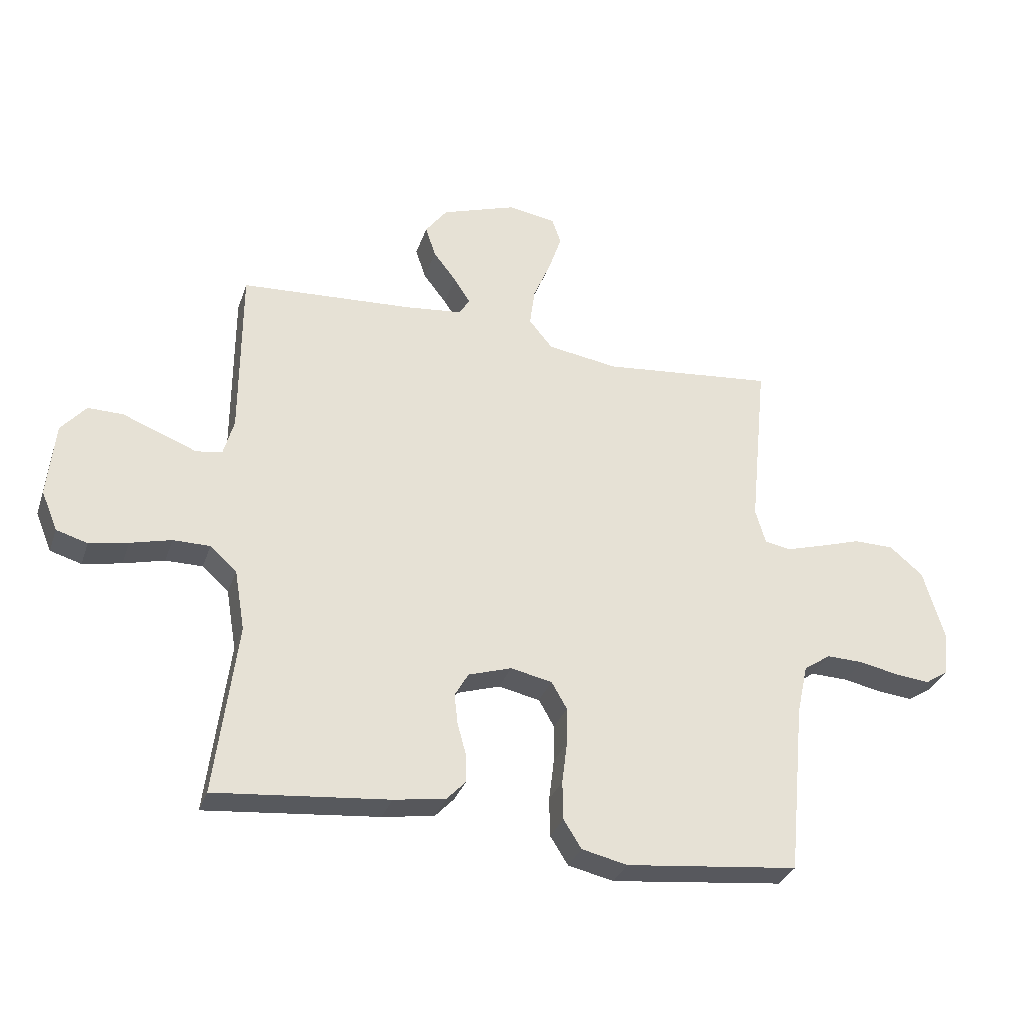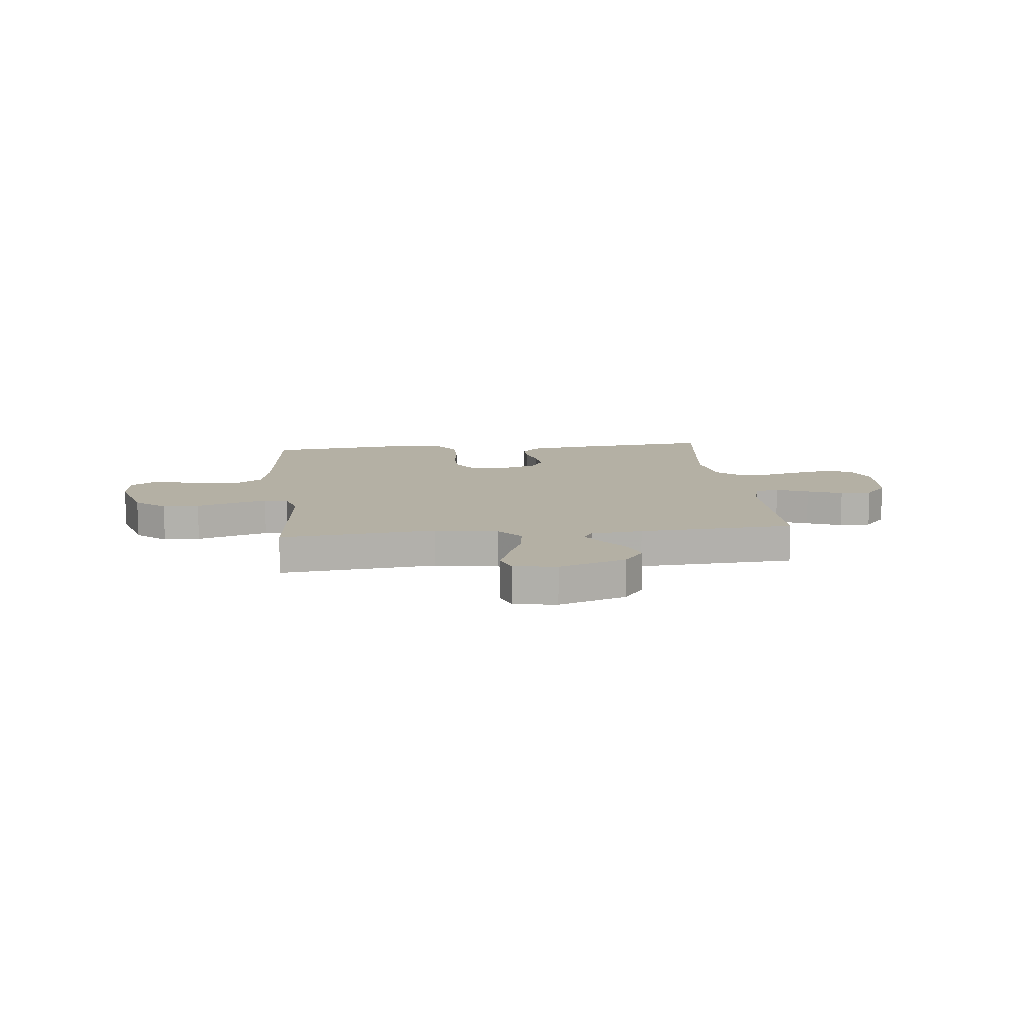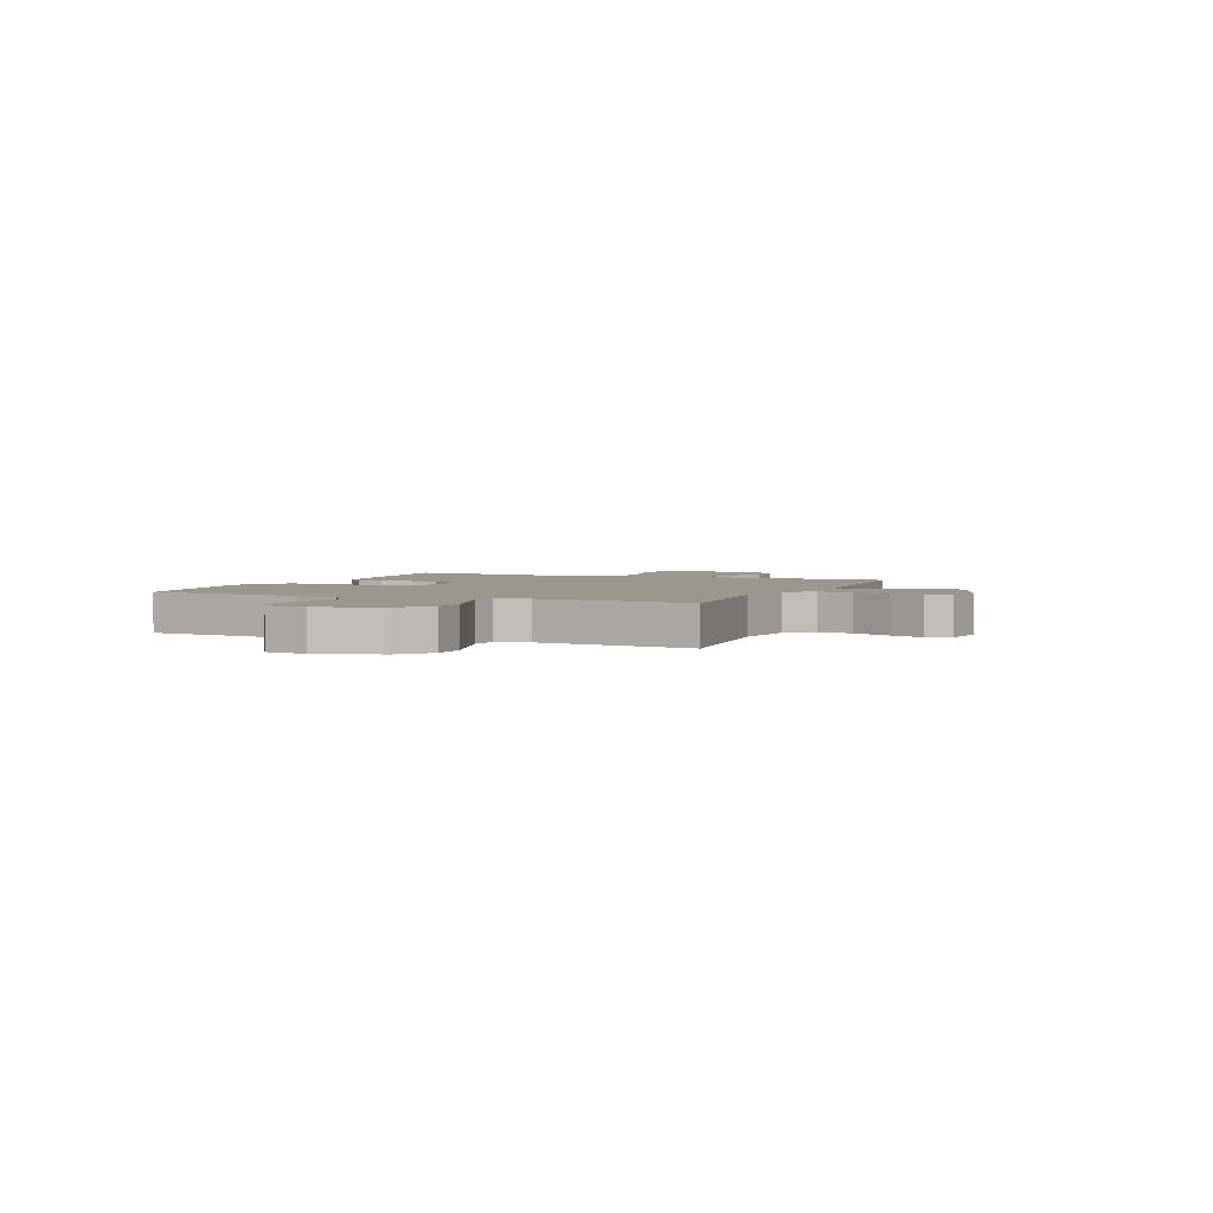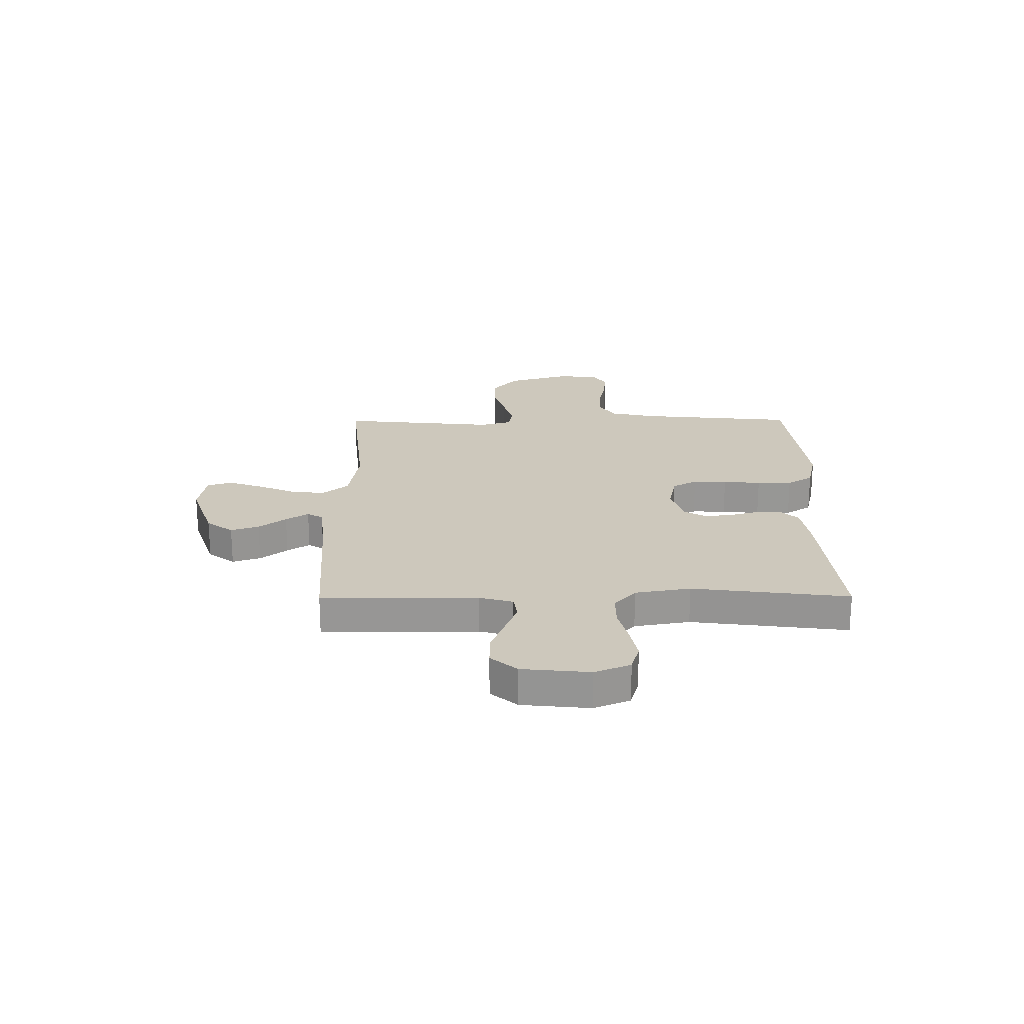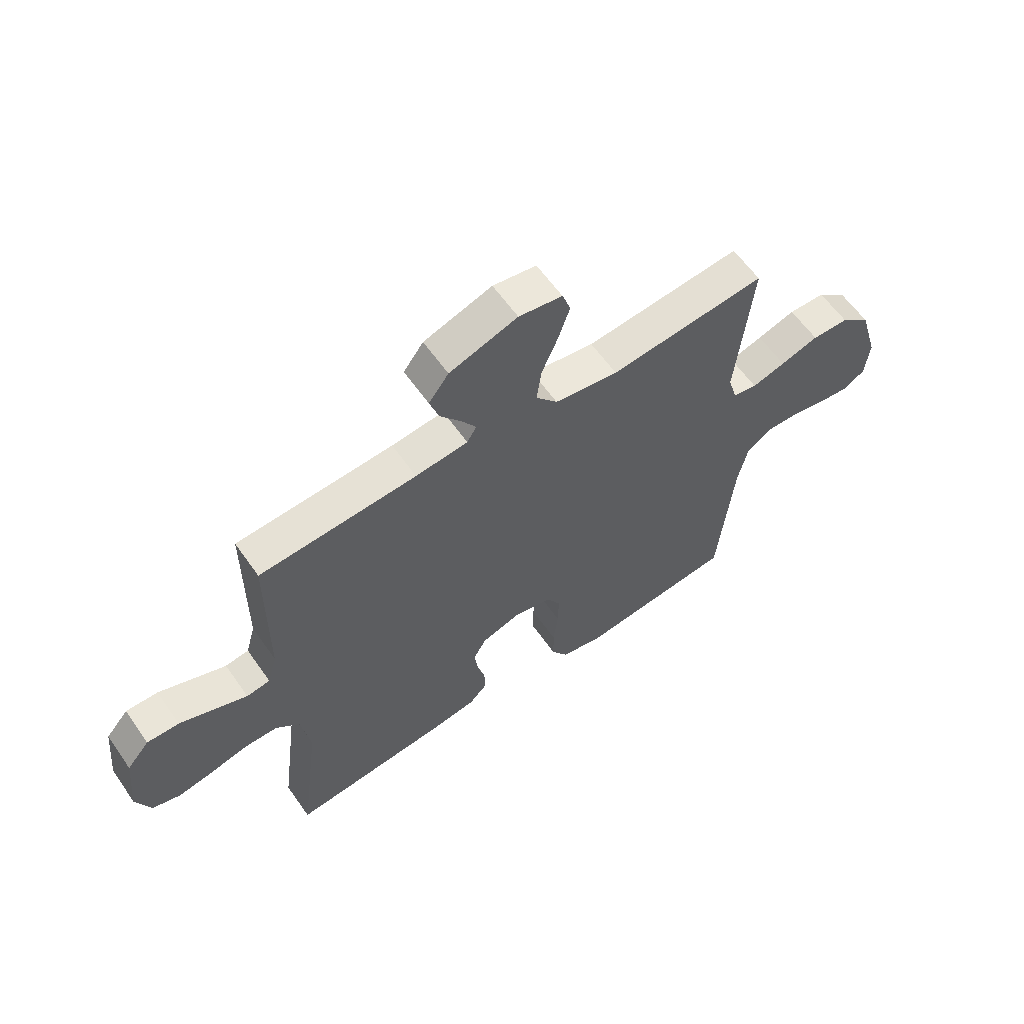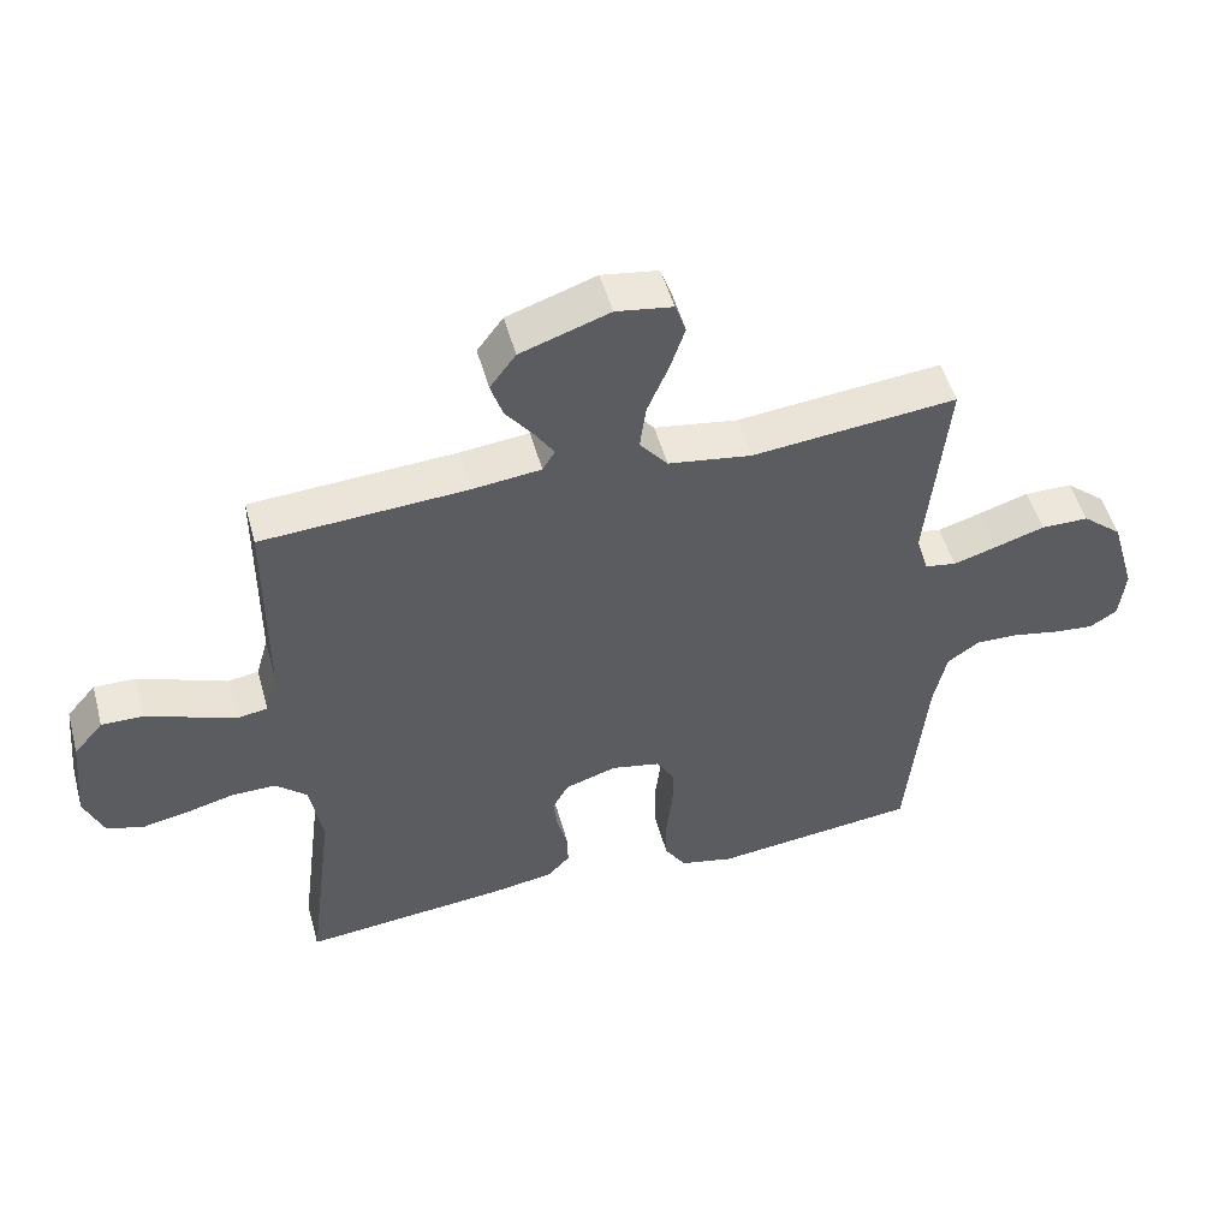
<metadata>
{"format":"obj","ext":"obj","renderer":"f3d","projection":"perspective","resolution":1024,"background":"white","views":[{"elev":-31.9,"azim":162.6,"up":"+Z"},{"elev":11.5,"azim":-6.1,"up":"+Y"},{"elev":2.9,"azim":-66.9,"up":"+Y"},{"elev":22.1,"azim":89.6,"up":"+Y"},{"elev":60.5,"azim":145.1,"up":"+Z"},{"elev":51.0,"azim":164.7,"up":"+Z"}]}
</metadata>
<code>
v 0.5 0.07 -0.5
v 0.2 0.07 -0.471
v 0.11 0.07 -0.457
v 0.077 0.07 -0.422
v 0.078 0.07 -0.373
v 0.093 0.07 -0.318
v 0.099 0.07 -0.266
v 0.075 0.07 -0.224
v 0 0.07 -0.2
v -0.072 0.07 -0.215
v -0.099 0.07 -0.262
v -0.098 0.07 -0.327
v -0.089 0.07 -0.399
v -0.09 0.07 -0.466
v -0.121 0.07 -0.515
v -0.2 0.07 -0.533
v -0.5 0.07 -0.5
v -0.529 0.07 -0.2
v -0.548 0.07 -0.113
v -0.595 0.07 -0.081
v -0.659 0.07 -0.083
v -0.727 0.07 -0.097
v -0.787 0.07 -0.103
v -0.827 0.07 -0.077
v -0.835 0.07 0
v -0.799 0.07 0.123
v -0.741 0.07 0.172
v -0.671 0.07 0.173
v -0.598 0.07 0.15
v -0.534 0.07 0.131
v -0.488 0.07 0.139
v -0.47 0.07 0.2
v -0.5 0.07 0.5
v -0.2 0.07 0.47
v -0.078 0.07 0.489
v -0.037 0.07 0.539
v -0.046 0.07 0.606
v -0.077 0.07 0.679
v -0.099 0.07 0.744
v -0.083 0.07 0.79
v 0 0.07 0.803
v 0.13 0.07 0.759
v 0.168 0.07 0.708
v 0.15 0.07 0.654
v 0.11 0.07 0.602
v 0.082 0.07 0.559
v 0.1 0.07 0.529
v 0.2 0.07 0.518
v 0.5 0.07 0.5
v 0.501 0.07 0.2
v 0.519 0.07 0.136
v 0.564 0.07 0.129
v 0.626 0.07 0.153
v 0.693 0.07 0.179
v 0.754 0.07 0.18
v 0.797 0.07 0.13
v 0.81 0.07 0
v 0.782 0.07 -0.068
v 0.728 0.07 -0.084
v 0.661 0.07 -0.071
v 0.59 0.07 -0.053
v 0.526 0.07 -0.053
v 0.48 0.07 -0.094
v 0.462 0.07 -0.2
v 0.5 0 -0.5
v 0.2 0 -0.471
v 0.11 0 -0.457
v 0.077 0 -0.422
v 0.078 0 -0.373
v 0.093 0 -0.318
v 0.099 0 -0.266
v 0.075 0 -0.224
v 0 0 -0.2
v -0.072 0 -0.215
v -0.099 0 -0.262
v -0.098 0 -0.327
v -0.089 0 -0.399
v -0.09 0 -0.466
v -0.121 0 -0.515
v -0.2 0 -0.533
v -0.5 0 -0.5
v -0.529 0 -0.2
v -0.548 0 -0.113
v -0.595 0 -0.081
v -0.659 0 -0.083
v -0.727 0 -0.097
v -0.787 0 -0.103
v -0.827 0 -0.077
v -0.835 0 0
v -0.799 0 0.123
v -0.741 0 0.172
v -0.671 0 0.173
v -0.598 0 0.15
v -0.534 0 0.131
v -0.488 0 0.139
v -0.47 0 0.2
v -0.5 0 0.5
v -0.2 0 0.47
v -0.078 0 0.489
v -0.037 0 0.539
v -0.046 0 0.606
v -0.077 0 0.679
v -0.099 0 0.744
v -0.083 0 0.79
v 0 0 0.803
v 0.13 0 0.759
v 0.168 0 0.708
v 0.15 0 0.654
v 0.11 0 0.602
v 0.082 0 0.559
v 0.1 0 0.529
v 0.2 0 0.518
v 0.5 0 0.5
v 0.501 0 0.2
v 0.519 0 0.136
v 0.564 0 0.129
v 0.626 0 0.153
v 0.693 0 0.179
v 0.754 0 0.18
v 0.797 0 0.13
v 0.81 0 0
v 0.782 0 -0.068
v 0.728 0 -0.084
v 0.661 0 -0.071
v 0.59 0 -0.053
v 0.526 0 -0.053
v 0.48 0 -0.094
v 0.462 0 -0.2
f 59 60 61
f 58 59 61
f 57 58 61
f 56 57 61
f 55 56 61
f 54 55 61
f 53 54 61
f 52 53 61 62
f 51 52 62 63
f 48 49 50
f 51 63 64
f 50 51 64
f 48 50 64
f 47 48 64
f 43 44 45
f 42 43 45
f 41 42 45
f 40 41 45
f 39 40 45
f 38 39 45
f 37 38 45
f 36 37 45 46
f 64 1 2
f 47 64 2
f 46 47 2
f 36 46 2
f 35 36 2
f 27 28 29
f 26 27 29
f 25 26 29
f 24 25 29
f 23 24 29
f 22 23 29
f 21 22 29
f 20 21 29 30
f 19 20 30 31
f 16 17 18
f 15 16 18
f 14 15 18
f 13 14 18
f 12 13 18
f 19 31 32
f 18 19 32
f 12 18 32
f 11 12 32
f 4 5 6
f 3 4 6
f 2 3 6
f 2 6 7
f 34 35 2 7
f 32 33 34
f 11 32 34
f 10 11 34
f 9 10 34
f 8 9 34
f 7 8 34
f 125 124 123
f 125 123 122
f 125 122 121
f 125 121 120
f 125 120 119
f 125 119 118
f 125 118 117
f 126 125 117 116
f 127 126 116 115
f 114 113 112
f 128 127 115
f 128 115 114
f 128 114 112
f 128 112 111
f 109 108 107
f 109 107 106
f 109 106 105
f 109 105 104
f 109 104 103
f 109 103 102
f 109 102 101
f 110 109 101 100
f 66 65 128
f 66 128 111
f 66 111 110
f 66 110 100
f 66 100 99
f 93 92 91
f 93 91 90
f 93 90 89
f 93 89 88
f 93 88 87
f 93 87 86
f 93 86 85
f 94 93 85 84
f 95 94 84 83
f 82 81 80
f 82 80 79
f 82 79 78
f 82 78 77
f 82 77 76
f 96 95 83
f 96 83 82
f 96 82 76
f 96 76 75
f 70 69 68
f 70 68 67
f 70 67 66
f 71 70 66
f 71 66 99 98
f 98 97 96
f 98 96 75
f 98 75 74
f 98 74 73
f 98 73 72
f 98 72 71
f 1 65 66 2
f 2 66 67 3
f 3 67 68 4
f 4 68 69 5
f 5 69 70 6
f 6 70 71 7
f 7 71 72 8
f 8 72 73 9
f 9 73 74 10
f 10 74 75 11
f 11 75 76 12
f 12 76 77 13
f 13 77 78 14
f 14 78 79 15
f 15 79 80 16
f 16 80 81 17
f 17 81 82 18
f 18 82 83 19
f 19 83 84 20
f 20 84 85 21
f 21 85 86 22
f 22 86 87 23
f 23 87 88 24
f 24 88 89 25
f 25 89 90 26
f 26 90 91 27
f 27 91 92 28
f 28 92 93 29
f 29 93 94 30
f 30 94 95 31
f 31 95 96 32
f 32 96 97 33
f 33 97 98 34
f 34 98 99 35
f 35 99 100 36
f 36 100 101 37
f 37 101 102 38
f 38 102 103 39
f 39 103 104 40
f 40 104 105 41
f 41 105 106 42
f 42 106 107 43
f 43 107 108 44
f 44 108 109 45
f 45 109 110 46
f 46 110 111 47
f 47 111 112 48
f 48 112 113 49
f 49 113 114 50
f 50 114 115 51
f 51 115 116 52
f 52 116 117 53
f 53 117 118 54
f 54 118 119 55
f 55 119 120 56
f 56 120 121 57
f 57 121 122 58
f 58 122 123 59
f 59 123 124 60
f 60 124 125 61
f 61 125 126 62
f 62 126 127 63
f 63 127 128 64
f 64 128 65 1

</code>
